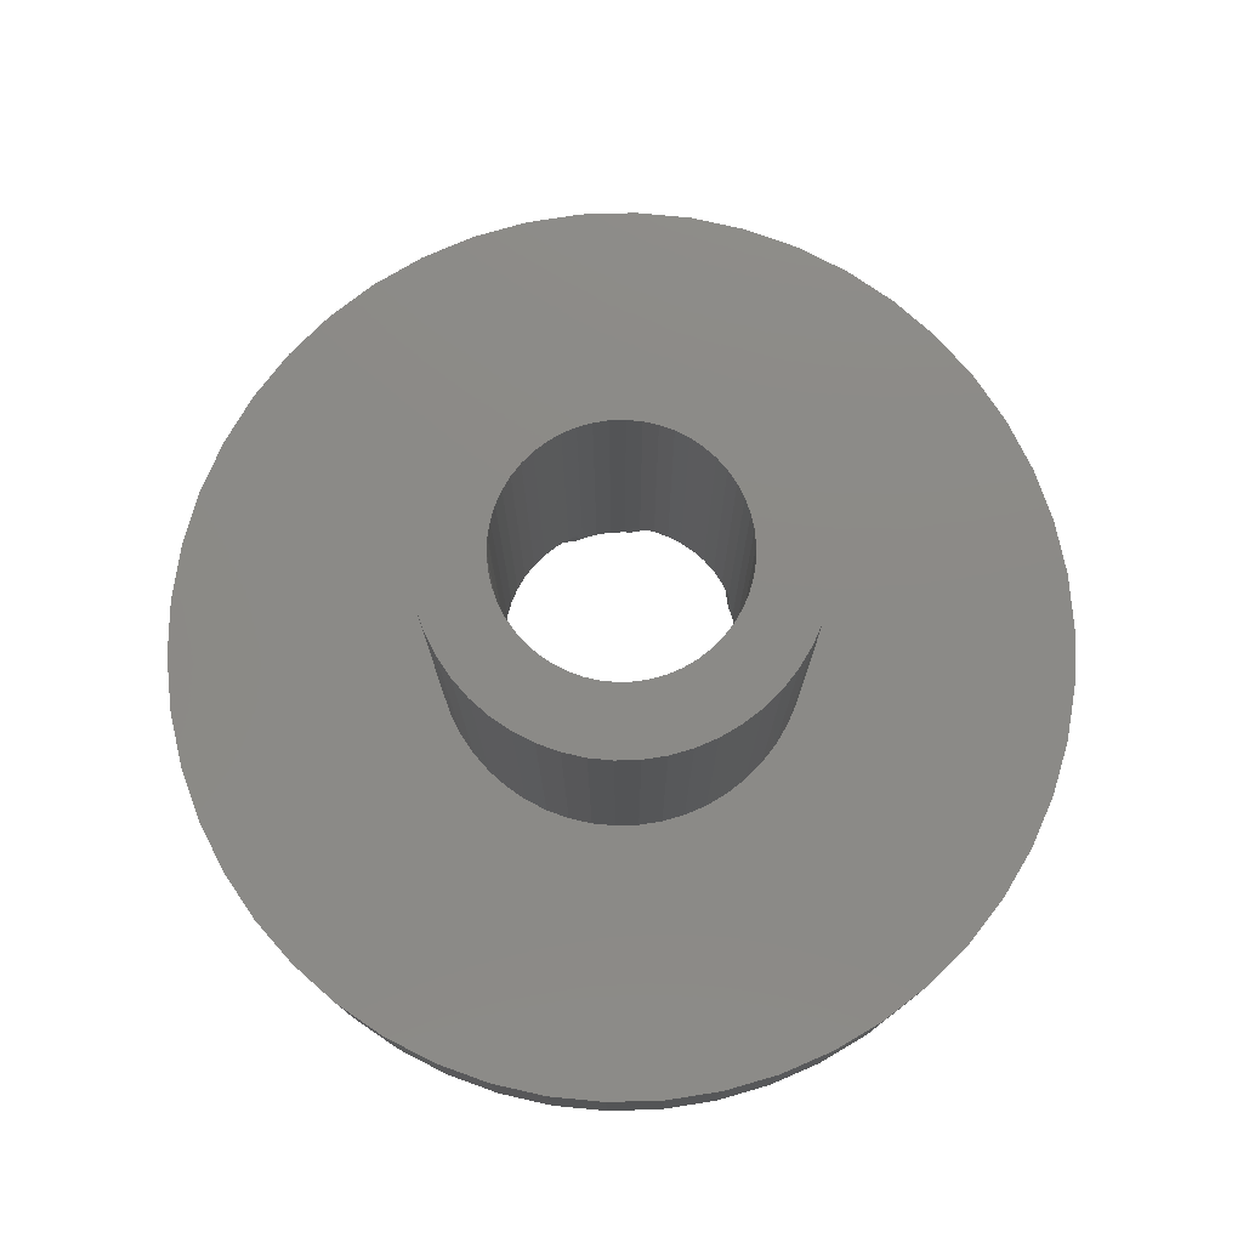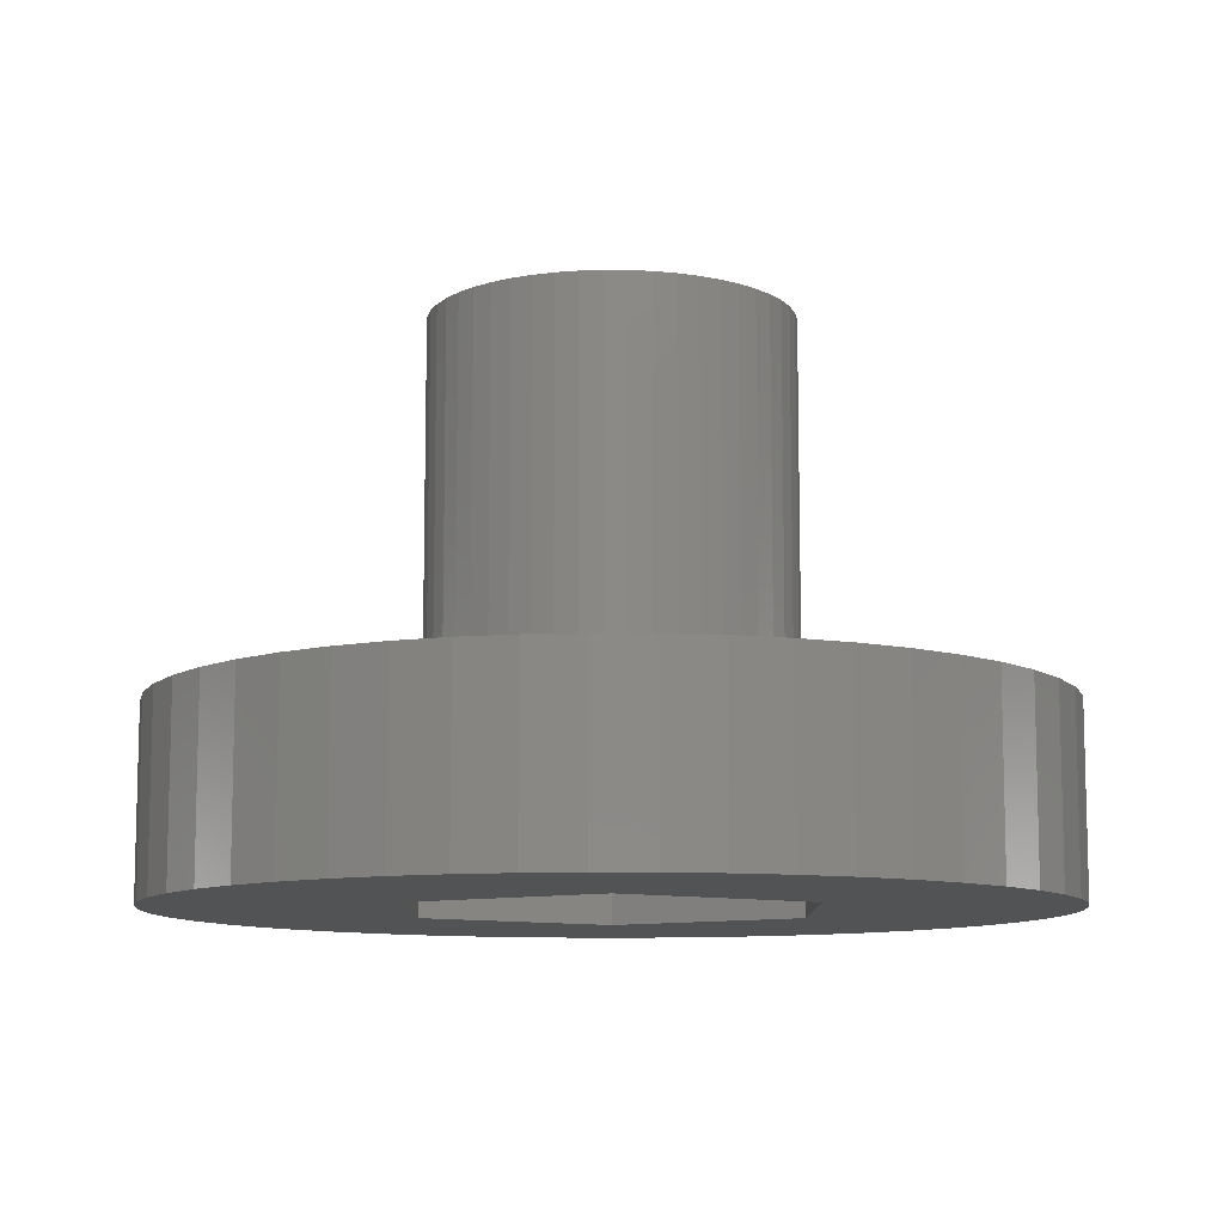
<metadata>
{"format":"stl","ext":"stl","renderer":"f3d","projection":"perspective","resolution":1024,"background":"white","views":[{"elev":77.7,"azim":-8.9,"up":"+Z"},{"elev":-10.0,"azim":150.0,"up":"+Z"}]}
</metadata>
<code>
# stl→obj: 356 verts, 712 faces
v 6.134 3.372 1.5
v 5.663 4.114 -1.5
v 5.663 4.114 1.5
v 6.134 3.372 -1.5
v 2.98 6.334 -1.5
v 2.163 6.657 1.5
v 2.98 6.334 1.5
v 2.163 6.657 -1.5
v -2.163 6.657 -1.5
v -2.98 6.334 1.5
v -2.163 6.657 1.5
v -2.98 6.334 -1.5
v -6.508 2.577 -1.5
v -6.134 3.372 1.5
v -6.134 3.372 -1.5
v -6.508 2.577 1.5
v 6.945 -0.8773 1.5
v 7 0 -1.5
v 7 0 1.5
v 6.945 -0.8773 -1.5
v 6.945 0.8773 1.5
v 6.78 1.741 -1.5
v 6.78 1.741 1.5
v 6.945 0.8773 -1.5
v 5.103 4.792 -1.5
v 4.462 5.394 1.5
v 5.103 4.792 1.5
v 4.462 5.394 -1.5
v 0.4395 6.986 -1.5
v -0.4395 6.986 1.5
v 0.4395 6.986 1.5
v -0.4395 6.986 -1.5
v 3.751 5.91 -1.5
v 3.751 5.91 1.5
v -6.945 0.8773 -1.5
v -6.78 1.741 1.5
v -6.78 1.741 -1.5
v -6.945 0.8773 1.5
v -5.663 4.114 -1.5
v -5.103 4.792 1.5
v -5.103 4.792 -1.5
v -5.663 4.114 1.5
v -1.312 6.876 -1.5
v -1.312 6.876 1.5
v -4.462 5.394 -1.5
v -4.462 5.394 1.5
v 6.134 -3.372 1.5
v 6.508 -2.577 -1.5
v 6.508 -2.577 1.5
v 6.134 -3.372 -1.5
v -5.103 -4.792 -1.5
v -4.462 -5.394 1.5
v -5.103 -4.792 1.5
v -4.462 -5.394 -1.5
v -6.134 -3.372 -1.5
v -6.508 -2.577 1.5
v -6.508 -2.577 -1.5
v -6.134 -3.372 1.5
v 2.98 -6.334 -1.5
v 3.751 -5.91 1.5
v 2.98 -6.334 1.5
v 3.751 -5.91 -1.5
v 1.312 6.876 1.5
v 1.312 6.876 -1.5
v -7 0 -1.5
v -7 0 1.5
v 2.85 0 1.5
v 2.828 0.3572 1.5
v 2.76 0.7088 1.5
v 6.508 2.577 1.5
v 2.828 -0.3572 1.5
v 2.65 1.049 1.5
v 6.78 -1.741 1.5
v 2.497 1.373 1.5
v 2.76 -0.7088 1.5
v 2.306 1.675 1.5
v 2.078 1.951 1.5
v 2.65 -1.049 1.5
v 1.817 2.196 1.5
v 1.527 2.406 1.5
v 2.497 -1.373 1.5
v 5.663 -4.114 1.5
v 1.213 2.579 1.5
v 0.8807 2.711 1.5
v 0.534 2.8 1.5
v 0.179 2.844 1.5
v -0.179 2.844 1.5
v -0.534 2.8 1.5
v -0.8807 2.711 1.5
v -1.213 2.579 1.5
v -1.527 2.406 1.5
v -3.751 5.91 1.5
v -1.817 2.196 1.5
v -2.078 1.951 1.5
v -2.306 1.675 1.5
v -2.497 1.373 1.5
v 2.306 -1.675 1.5
v 5.103 -4.792 1.5
v 2.078 -1.951 1.5
v 4.462 -5.394 1.5
v 1.817 -2.196 1.5
v 1.527 -2.406 1.5
v 1.213 -2.579 1.5
v 2.163 -6.657 1.5
v 0.8807 -2.711 1.5
v 1.312 -6.876 1.5
v 0.534 -2.8 1.5
v 0.4395 -6.986 1.5
v 0.179 -2.844 1.5
v -0.179 -2.844 1.5
v -0.4395 -6.986 1.5
v -0.534 -2.8 1.5
v -1.312 -6.876 1.5
v -0.8807 -2.711 1.5
v -2.163 -6.657 1.5
v -1.213 -2.579 1.5
v -2.98 -6.334 1.5
v -1.527 -2.406 1.5
v -3.751 -5.91 1.5
v -1.817 -2.196 1.5
v -2.078 -1.951 1.5
v -2.306 -1.675 1.5
v -5.663 -4.114 1.5
v -2.497 -1.373 1.5
v -2.65 -1.049 1.5
v -2.76 -0.7088 1.5
v -6.78 -1.741 1.5
v -2.828 -0.3572 1.5
v -6.945 -0.8773 1.5
v -2.85 0 1.5
v -2.65 1.049 1.5
v -2.76 0.7088 1.5
v -2.828 0.3572 1.5
v -3.751 5.91 -1.5
v 5.663 -4.114 -1.5
v 5.103 -4.792 -1.5
v -0.4395 -6.986 -1.5
v 0.4395 -6.986 -1.5
v -6.78 -1.741 -1.5
v -5.663 -4.114 -1.5
v 1.312 -6.876 -1.5
v 6.508 2.577 -1.5
v 6.78 -1.741 -1.5
v -2.163 -6.657 -1.5
v -1.312 -6.876 -1.5
v -1.75 3.25 -1.5
v -1.75 2.965 -1.5
v -3.462 0 -1.5
v -1.75 -3.25 -1.5
v -1.75 -2.965 -1.5
v -6.945 -0.8773 -1.5
v 1.75 -3.25 -1.5
v 2.163 -6.657 -1.5
v -2.98 -6.334 -1.5
v -3.751 -5.91 -1.5
v 3.462 0 -1.5
v 1.75 -2.965 -1.5
v 1.75 2.965 -1.5
v 4.462 -5.394 -1.5
v 1.75 3.25 -1.5
v 1.731 -2.998 -1.5
v -1.731 -2.998 -1.5
v 1.731 2.998 -1.5
v -1.731 2.998 -1.5
v 2.85 0 7.5
v 2.828 0.3572 7.5
v -2.828 0.3572 7.5
v -2.85 0 7.5
v -0.179 2.844 7.5
v 0.179 2.844 7.5
v 0.179 -2.844 7.5
v -0.179 -2.844 7.5
v 2.078 -1.951 7.5
v 1.817 -2.196 7.5
v 1.817 2.196 7.5
v 2.078 1.951 7.5
v -2.078 1.951 7.5
v -1.817 2.196 7.5
v -1.213 2.579 7.5
v -0.8807 2.711 7.5
v 2.65 1.049 7.5
v 2.497 1.373 7.5
v 2.76 0.7088 7.5
v 0.8807 2.711 7.5
v 1.213 2.579 7.5
v 0.534 2.8 7.5
v 1.527 2.406 7.5
v -2.497 1.373 7.5
v -2.65 1.049 7.5
v -2.76 0.7088 7.5
v -1.527 2.406 7.5
v -0.534 2.8 7.5
v 0.534 -2.8 7.5
v 2.306 1.675 7.5
v -2.306 1.675 7.5
v 1.8 0 7.5
v 1.786 0.2256 7.5
v 2.828 -0.3572 7.5
v 1.743 0.4476 7.5
v 1.786 -0.2256 7.5
v 1.674 0.6626 7.5
v 2.76 -0.7088 7.5
v 1.577 0.8672 7.5
v 1.743 -0.4476 7.5
v 1.456 1.058 7.5
v 2.65 -1.049 7.5
v 1.312 1.232 7.5
v 1.674 -0.6626 7.5
v 2.497 -1.373 7.5
v 1.147 1.387 7.5
v 0.9645 1.52 7.5
v 0.7664 1.629 7.5
v 0.5562 1.712 7.5
v 0.3373 1.768 7.5
v 0.113 1.796 7.5
v -0.113 1.796 7.5
v -0.3373 1.768 7.5
v -0.5562 1.712 7.5
v -0.7664 1.629 7.5
v -0.9645 1.52 7.5
v -1.147 1.387 7.5
v -1.312 1.232 7.5
v -1.456 1.058 7.5
v -1.577 0.8672 7.5
v -1.674 0.6626 7.5
v 1.577 -0.8672 7.5
v 2.306 -1.675 7.5
v 1.456 -1.058 7.5
v 1.312 -1.232 7.5
v 1.147 -1.387 7.5
v 1.527 -2.406 7.5
v 0.9645 -1.52 7.5
v 1.213 -2.579 7.5
v 0.7664 -1.629 7.5
v 0.8807 -2.711 7.5
v 0.5562 -1.712 7.5
v 0.3373 -1.768 7.5
v 0.113 -1.796 7.5
v -0.113 -1.796 7.5
v -0.3373 -1.768 7.5
v -0.534 -2.8 7.5
v -0.5562 -1.712 7.5
v -0.8807 -2.711 7.5
v -0.7664 -1.629 7.5
v -1.213 -2.579 7.5
v -0.9645 -1.52 7.5
v -1.527 -2.406 7.5
v -1.147 -1.387 7.5
v -1.817 -2.196 7.5
v -1.312 -1.232 7.5
v -2.078 -1.951 7.5
v -1.456 -1.058 7.5
v -2.306 -1.675 7.5
v -1.577 -0.8672 7.5
v -2.497 -1.373 7.5
v -1.674 -0.6626 7.5
v -2.65 -1.049 7.5
v -1.743 -0.4476 7.5
v -2.76 -0.7088 7.5
v -1.786 -0.2256 7.5
v -2.828 -0.3572 7.5
v -1.8 0 7.5
v -1.743 0.4476 7.5
v -1.786 0.2256 7.5
v -1.75 -1.75 1.3
v -1.75 -0.4133 1.6
v -1.75 -1.75 1.6
v -1.75 -0.4133 1
v -1.75 -2.965 1
v -1.75 -3.25 1.3
v -1.75 -3.25 1
v -1.75 1.75 1.6
v -1.75 0.4133 1.6
v -1.75 1.75 1.3
v -1.75 3.25 1.3
v -1.75 2.965 1
v -1.75 3.25 1
v -1.75 0.4133 1
v 1.75 -3.25 1.3
v 0.4078 -1.75 1.3
v 1.75 -1.75 1.3
v 0.3373 -1.768 1.3
v 0.113 -1.796 1.3
v -0.113 -1.796 1.3
v -0.3373 -1.768 1.3
v -0.4078 -1.75 1.3
v 0.4078 1.75 1.3
v 1.75 3.25 1.3
v 1.75 1.75 1.3
v 0.3373 1.768 1.3
v 0.113 1.796 1.3
v -0.113 1.796 1.3
v -0.3373 1.768 1.3
v -0.4078 1.75 1.3
v 1.75 -0.4133 1
v 1.75 -0.4133 1.6
v 1.75 -2.965 1
v 1.75 -3.25 1
v 1.75 -1.75 1.6
v 1.75 2.965 1
v 1.75 3.25 1
v 1.75 0.4133 1
v 1.75 0.4133 1.6
v 1.75 1.75 1.6
v 3.462 0 1
v 1.786 -0.2256 1
v 1.8 0 1
v 1.786 0.2256 1
v -3.462 0 1
v -1.786 -0.2256 1
v -1.8 0 1
v -1.786 0.2256 1
v 1.731 -2.998 1
v -1.731 -2.998 1
v 1.731 2.998 1
v -1.731 2.998 1
v 1.743 -0.4476 1.6
v 1.674 -0.6626 1.6
v 1.577 -0.8672 1.6
v 1.456 -1.058 1.6
v 1.312 -1.232 1.6
v 1.147 -1.387 1.6
v 0.9645 -1.52 1.6
v 0.7664 -1.629 1.6
v 0.5562 -1.712 1.6
v 0.4078 -1.75 1.6
v -0.5562 -1.712 1.6
v -0.4078 -1.75 1.6
v -0.7664 -1.629 1.6
v -0.9645 -1.52 1.6
v -1.147 -1.387 1.6
v -1.312 -1.232 1.6
v -1.456 -1.058 1.6
v -1.577 -0.8672 1.6
v -1.674 -0.6626 1.6
v -1.743 -0.4476 1.6
v 1.743 0.4476 1.6
v 1.674 0.6626 1.6
v 1.577 0.8672 1.6
v 1.456 1.058 1.6
v 1.312 1.232 1.6
v 1.147 1.387 1.6
v 0.9645 1.52 1.6
v 0.7664 1.629 1.6
v 0.5562 1.712 1.6
v 0.4078 1.75 1.6
v -0.5562 1.712 1.6
v -0.4078 1.75 1.6
v -0.7664 1.629 1.6
v -0.9645 1.52 1.6
v -1.147 1.387 1.6
v -1.312 1.232 1.6
v -1.456 1.058 1.6
v -1.577 0.8672 1.6
v -1.674 0.6626 1.6
v -1.743 0.4476 1.6
f 1 2 3
f 2 1 4
f 5 6 7
f 6 5 8
f 9 10 11
f 10 9 12
f 13 14 15
f 14 13 16
f 17 18 19
f 18 17 20
f 21 22 23
f 22 21 24
f 25 26 27
f 26 25 28
f 29 30 31
f 30 29 32
f 33 7 34
f 7 33 5
f 35 36 37
f 36 35 38
f 39 40 41
f 40 39 42
f 43 11 44
f 11 43 9
f 45 40 46
f 40 45 41
f 47 48 49
f 48 47 50
f 51 52 53
f 52 51 54
f 55 56 57
f 56 55 58
f 59 60 61
f 60 59 62
f 3 25 27
f 25 3 2
f 8 63 6
f 63 8 64
f 64 31 63
f 31 64 29
f 28 34 26
f 34 28 33
f 65 38 35
f 38 65 66
f 67 19 21
f 68 21 23
f 19 67 17
f 69 23 70
f 71 17 67
f 72 70 1
f 17 71 73
f 74 1 3
f 75 73 71
f 76 3 27
f 73 75 49
f 77 27 26
f 78 49 75
f 79 26 34
f 49 78 47
f 80 34 7
f 81 47 78
f 47 81 82
f 21 68 67
f 23 69 68
f 70 72 69
f 1 74 72
f 3 76 74
f 83 7 6
f 27 77 76
f 26 79 77
f 34 80 79
f 84 6 63
f 7 83 80
f 6 84 83
f 63 85 84
f 31 85 63
f 31 86 85
f 31 87 86
f 30 87 31
f 30 88 87
f 44 88 30
f 88 44 89
f 11 89 44
f 89 11 90
f 10 90 11
f 90 10 91
f 92 91 10
f 91 92 93
f 46 93 92
f 93 46 94
f 40 94 46
f 94 40 95
f 95 42 96
f 42 95 40
f 97 82 81
f 82 97 98
f 99 98 97
f 98 99 100
f 101 100 99
f 100 101 60
f 102 60 101
f 60 102 61
f 103 61 102
f 61 103 104
f 105 104 103
f 104 105 106
f 107 106 105
f 107 108 106
f 109 108 107
f 110 108 109
f 110 111 108
f 112 111 110
f 113 112 114
f 115 114 116
f 112 113 111
f 117 116 118
f 119 118 120
f 52 120 121
f 114 115 113
f 53 121 122
f 123 122 124
f 58 124 125
f 56 125 126
f 127 126 128
f 116 117 115
f 129 128 130
f 14 96 42
f 96 14 131
f 118 119 117
f 16 131 14
f 120 52 119
f 131 16 132
f 121 53 52
f 36 132 16
f 122 123 53
f 132 36 133
f 124 58 123
f 38 133 36
f 125 56 58
f 133 38 130
f 126 127 56
f 66 130 38
f 128 129 127
f 130 66 129
f 37 16 13
f 16 37 36
f 15 42 39
f 42 15 14
f 32 44 30
f 44 32 43
f 134 46 92
f 46 134 45
f 12 92 10
f 92 12 134
f 19 24 21
f 24 19 18
f 98 135 82
f 135 98 136
f 137 108 111
f 108 137 138
f 57 127 139
f 127 57 56
f 140 58 55
f 58 140 123
f 138 106 108
f 106 138 141
f 70 4 1
f 4 70 142
f 23 142 70
f 142 23 22
f 73 20 17
f 20 73 143
f 144 113 115
f 113 144 145
f 39 146 147
f 146 12 9
f 15 147 148
f 146 134 12
f 140 149 51
f 149 140 150
f 146 45 134
f 55 150 140
f 146 41 45
f 150 55 148
f 146 39 41
f 57 148 55
f 147 15 39
f 139 148 57
f 148 13 15
f 151 148 139
f 148 37 13
f 65 148 151
f 148 35 37
f 148 65 35
f 141 152 153
f 138 152 141
f 137 152 138
f 149 137 145
f 137 149 152
f 144 149 145
f 154 149 144
f 155 149 154
f 54 149 155
f 51 149 54
f 156 18 20
f 156 20 143
f 18 156 24
f 156 143 48
f 24 156 22
f 156 48 50
f 22 156 142
f 157 50 135
f 142 156 4
f 152 135 136
f 158 4 156
f 152 136 159
f 4 158 2
f 152 159 62
f 160 2 158
f 2 160 25
f 152 62 59
f 152 59 153
f 135 152 157
f 50 157 156
f 25 160 28
f 33 160 5
f 28 160 33
f 5 160 8
f 160 64 8
f 160 29 64
f 160 32 29
f 146 32 160
f 32 146 43
f 43 146 9
f 152 161 157
f 152 162 161
f 149 162 152
f 162 149 150
f 163 160 158
f 164 160 163
f 164 146 160
f 146 164 147
f 51 123 140
f 123 51 53
f 153 61 104
f 61 153 59
f 141 104 106
f 104 141 153
f 159 98 100
f 98 159 136
f 49 143 73
f 143 49 48
f 82 50 47
f 50 82 135
f 145 111 113
f 111 145 137
f 155 117 119
f 117 155 154
f 139 129 151
f 129 139 127
f 151 66 65
f 66 151 129
f 62 100 60
f 100 62 159
f 54 119 52
f 119 54 155
f 154 115 117
f 115 154 144
f 165 68 166
f 68 165 67
f 130 167 133
f 167 130 168
f 86 169 170
f 169 86 87
f 110 171 172
f 171 110 109
f 101 173 174
f 173 101 99
f 77 175 176
f 175 77 79
f 93 177 178
f 177 93 94
f 89 179 180
f 179 89 90
f 181 74 182
f 74 181 72
f 166 69 183
f 69 166 68
f 83 184 185
f 184 83 84
f 84 186 184
f 186 84 85
f 79 187 175
f 187 79 80
f 131 188 96
f 188 131 189
f 132 189 131
f 189 132 190
f 90 191 179
f 191 90 91
f 87 192 169
f 192 87 88
f 109 193 171
f 193 109 107
f 183 72 181
f 72 183 69
f 194 77 176
f 77 194 76
f 182 76 194
f 76 182 74
f 85 170 186
f 170 85 86
f 80 185 187
f 185 80 83
f 96 195 95
f 195 96 188
f 95 177 94
f 177 95 195
f 133 190 132
f 190 133 167
f 196 165 166
f 197 166 183
f 165 196 198
f 199 183 181
f 200 198 196
f 201 181 182
f 198 200 202
f 203 182 194
f 204 202 200
f 205 194 176
f 202 204 206
f 207 176 175
f 208 206 204
f 206 208 209
f 166 197 196
f 183 199 197
f 181 201 199
f 182 203 201
f 210 175 187
f 194 205 203
f 176 207 205
f 211 187 185
f 175 210 207
f 187 211 210
f 212 185 184
f 185 212 211
f 184 213 212
f 186 213 184
f 186 214 213
f 170 214 186
f 170 215 214
f 170 216 215
f 169 216 170
f 169 217 216
f 192 217 169
f 192 218 217
f 180 218 192
f 218 180 219
f 179 219 180
f 219 179 220
f 191 220 179
f 220 191 221
f 178 221 191
f 221 178 222
f 177 222 178
f 222 177 223
f 195 223 177
f 223 195 224
f 224 188 225
f 188 224 195
f 226 209 208
f 209 226 227
f 228 227 226
f 227 228 173
f 229 173 228
f 173 229 174
f 230 174 229
f 174 230 231
f 232 231 230
f 231 232 233
f 234 233 232
f 233 234 235
f 236 235 234
f 236 193 235
f 237 193 236
f 237 171 193
f 238 171 237
f 239 171 238
f 239 172 171
f 240 172 239
f 240 241 172
f 242 241 240
f 243 242 244
f 242 243 241
f 245 244 246
f 247 246 248
f 244 245 243
f 249 248 250
f 251 250 252
f 246 247 245
f 253 252 254
f 255 254 256
f 257 256 258
f 259 258 260
f 248 249 247
f 261 260 262
f 189 225 188
f 225 189 263
f 250 251 249
f 190 263 189
f 252 253 251
f 263 190 264
f 254 255 253
f 167 264 190
f 256 257 255
f 264 167 262
f 258 259 257
f 168 262 167
f 260 261 259
f 262 168 261
f 91 178 191
f 178 91 93
f 88 180 192
f 180 88 89
f 202 71 198
f 71 202 75
f 124 257 125
f 257 124 255
f 122 255 124
f 255 122 253
f 103 231 233
f 231 103 102
f 173 97 227
f 97 173 99
f 209 78 206
f 78 209 81
f 198 67 165
f 67 198 71
f 121 253 122
f 253 121 251
f 125 259 126
f 259 125 257
f 128 168 130
f 168 128 261
f 102 174 231
f 174 102 101
f 105 233 235
f 233 105 103
f 107 235 193
f 235 107 105
f 227 81 209
f 81 227 97
f 206 75 202
f 75 206 78
f 114 241 243
f 241 114 112
f 126 261 128
f 261 126 259
f 121 249 251
f 249 121 120
f 112 172 241
f 172 112 110
f 120 247 249
f 247 120 118
f 116 243 245
f 243 116 114
f 118 245 247
f 245 118 116
f 265 266 267
f 266 265 268
f 265 269 268
f 270 269 265
f 269 270 271
f 272 273 274
f 275 276 277
f 274 276 275
f 278 274 273
f 274 278 276
f 279 280 281
f 279 282 280
f 279 283 282
f 279 284 283
f 270 284 279
f 284 270 285
f 285 270 286
f 286 270 265
f 287 288 289
f 290 288 287
f 291 288 290
f 292 288 291
f 275 292 293
f 275 293 294
f 275 294 274
f 292 275 288
f 295 281 296
f 297 281 295
f 279 297 298
f 297 279 281
f 296 281 299
f 300 288 301
f 300 289 288
f 302 289 300
f 303 289 302
f 289 303 304
f 277 288 275
f 288 277 301
f 305 306 307
f 295 305 297
f 305 295 306
f 308 305 307
f 302 305 308
f 305 302 300
f 309 268 269
f 268 309 310
f 310 309 311
f 309 278 312
f 309 312 311
f 278 309 276
f 313 298 297
f 314 298 313
f 314 271 298
f 271 314 269
f 301 315 300
f 301 316 315
f 277 316 301
f 316 277 276
f 298 270 279
f 270 298 271
f 299 317 296
f 299 318 317
f 299 319 318
f 299 320 319
f 299 321 320
f 299 322 321
f 299 323 322
f 299 324 323
f 299 325 324
f 325 299 326
f 267 327 328
f 267 329 327
f 267 330 329
f 267 331 330
f 267 332 331
f 267 333 332
f 267 334 333
f 267 335 334
f 267 336 335
f 336 267 266
f 337 304 303
f 338 304 337
f 339 304 338
f 340 304 339
f 341 304 340
f 342 304 341
f 343 304 342
f 344 304 343
f 345 304 344
f 304 345 346
f 347 272 348
f 349 272 347
f 350 272 349
f 351 272 350
f 352 272 351
f 353 272 352
f 354 272 353
f 355 272 354
f 356 272 355
f 272 356 273
f 287 304 346
f 304 287 289
f 274 348 272
f 348 274 294
f 281 326 299
f 326 281 280
f 286 267 328
f 267 286 265
f 157 305 156
f 157 297 305
f 161 297 157
f 297 161 313
f 158 315 163
f 158 300 315
f 156 300 158
f 300 156 305
f 269 148 309
f 269 150 148
f 314 150 269
f 150 314 162
f 161 314 313
f 314 161 162
f 276 164 316
f 276 147 164
f 309 147 276
f 147 309 148
f 164 315 316
f 315 164 163
f 307 197 308
f 197 307 196
f 262 312 264
f 312 262 311
f 292 215 216
f 215 292 291
f 283 239 238
f 239 283 284
f 342 207 210
f 207 342 341
f 352 221 222
f 221 352 351
f 349 218 219
f 218 349 347
f 338 203 339
f 203 338 201
f 303 199 337
f 197 303 308
f 303 197 199
f 302 308 303
f 345 212 213
f 212 345 344
f 214 346 213
f 290 346 214
f 346 290 287
f 213 346 345
f 343 210 211
f 210 343 342
f 225 354 224
f 354 225 355
f 263 355 225
f 355 263 356
f 348 218 347
f 218 348 217
f 293 348 294
f 348 293 217
f 282 238 237
f 238 282 283
f 324 236 234
f 236 324 325
f 337 201 338
f 201 337 199
f 340 207 341
f 207 340 205
f 339 205 340
f 205 339 203
f 291 214 215
f 214 291 290
f 344 211 212
f 211 344 343
f 224 353 223
f 353 224 354
f 223 352 222
f 352 223 353
f 263 273 356
f 264 273 263
f 312 273 264
f 273 312 278
f 350 219 220
f 219 350 349
f 351 220 221
f 220 351 350
f 293 216 217
f 216 293 292
f 323 234 232
f 234 323 324
f 321 230 229
f 230 321 322
f 296 306 295
f 306 296 200
f 204 296 317
f 296 204 200
f 319 208 318
f 208 319 226
f 321 228 320
f 228 321 229
f 306 196 307
f 196 306 200
f 240 328 242
f 285 328 240
f 328 285 286
f 242 328 327
f 250 333 252
f 333 250 332
f 256 336 258
f 336 256 335
f 326 236 325
f 236 326 237
f 282 326 280
f 326 282 237
f 322 232 230
f 232 322 323
f 318 204 317
f 204 318 208
f 320 226 319
f 226 320 228
f 284 240 239
f 240 284 285
f 327 244 242
f 244 327 329
f 330 248 246
f 248 330 331
f 331 250 248
f 250 331 332
f 260 266 310
f 258 266 260
f 266 258 336
f 310 266 268
f 260 311 262
f 311 260 310
f 329 246 244
f 246 329 330
f 252 334 254
f 334 252 333
f 254 335 256
f 335 254 334

</code>
